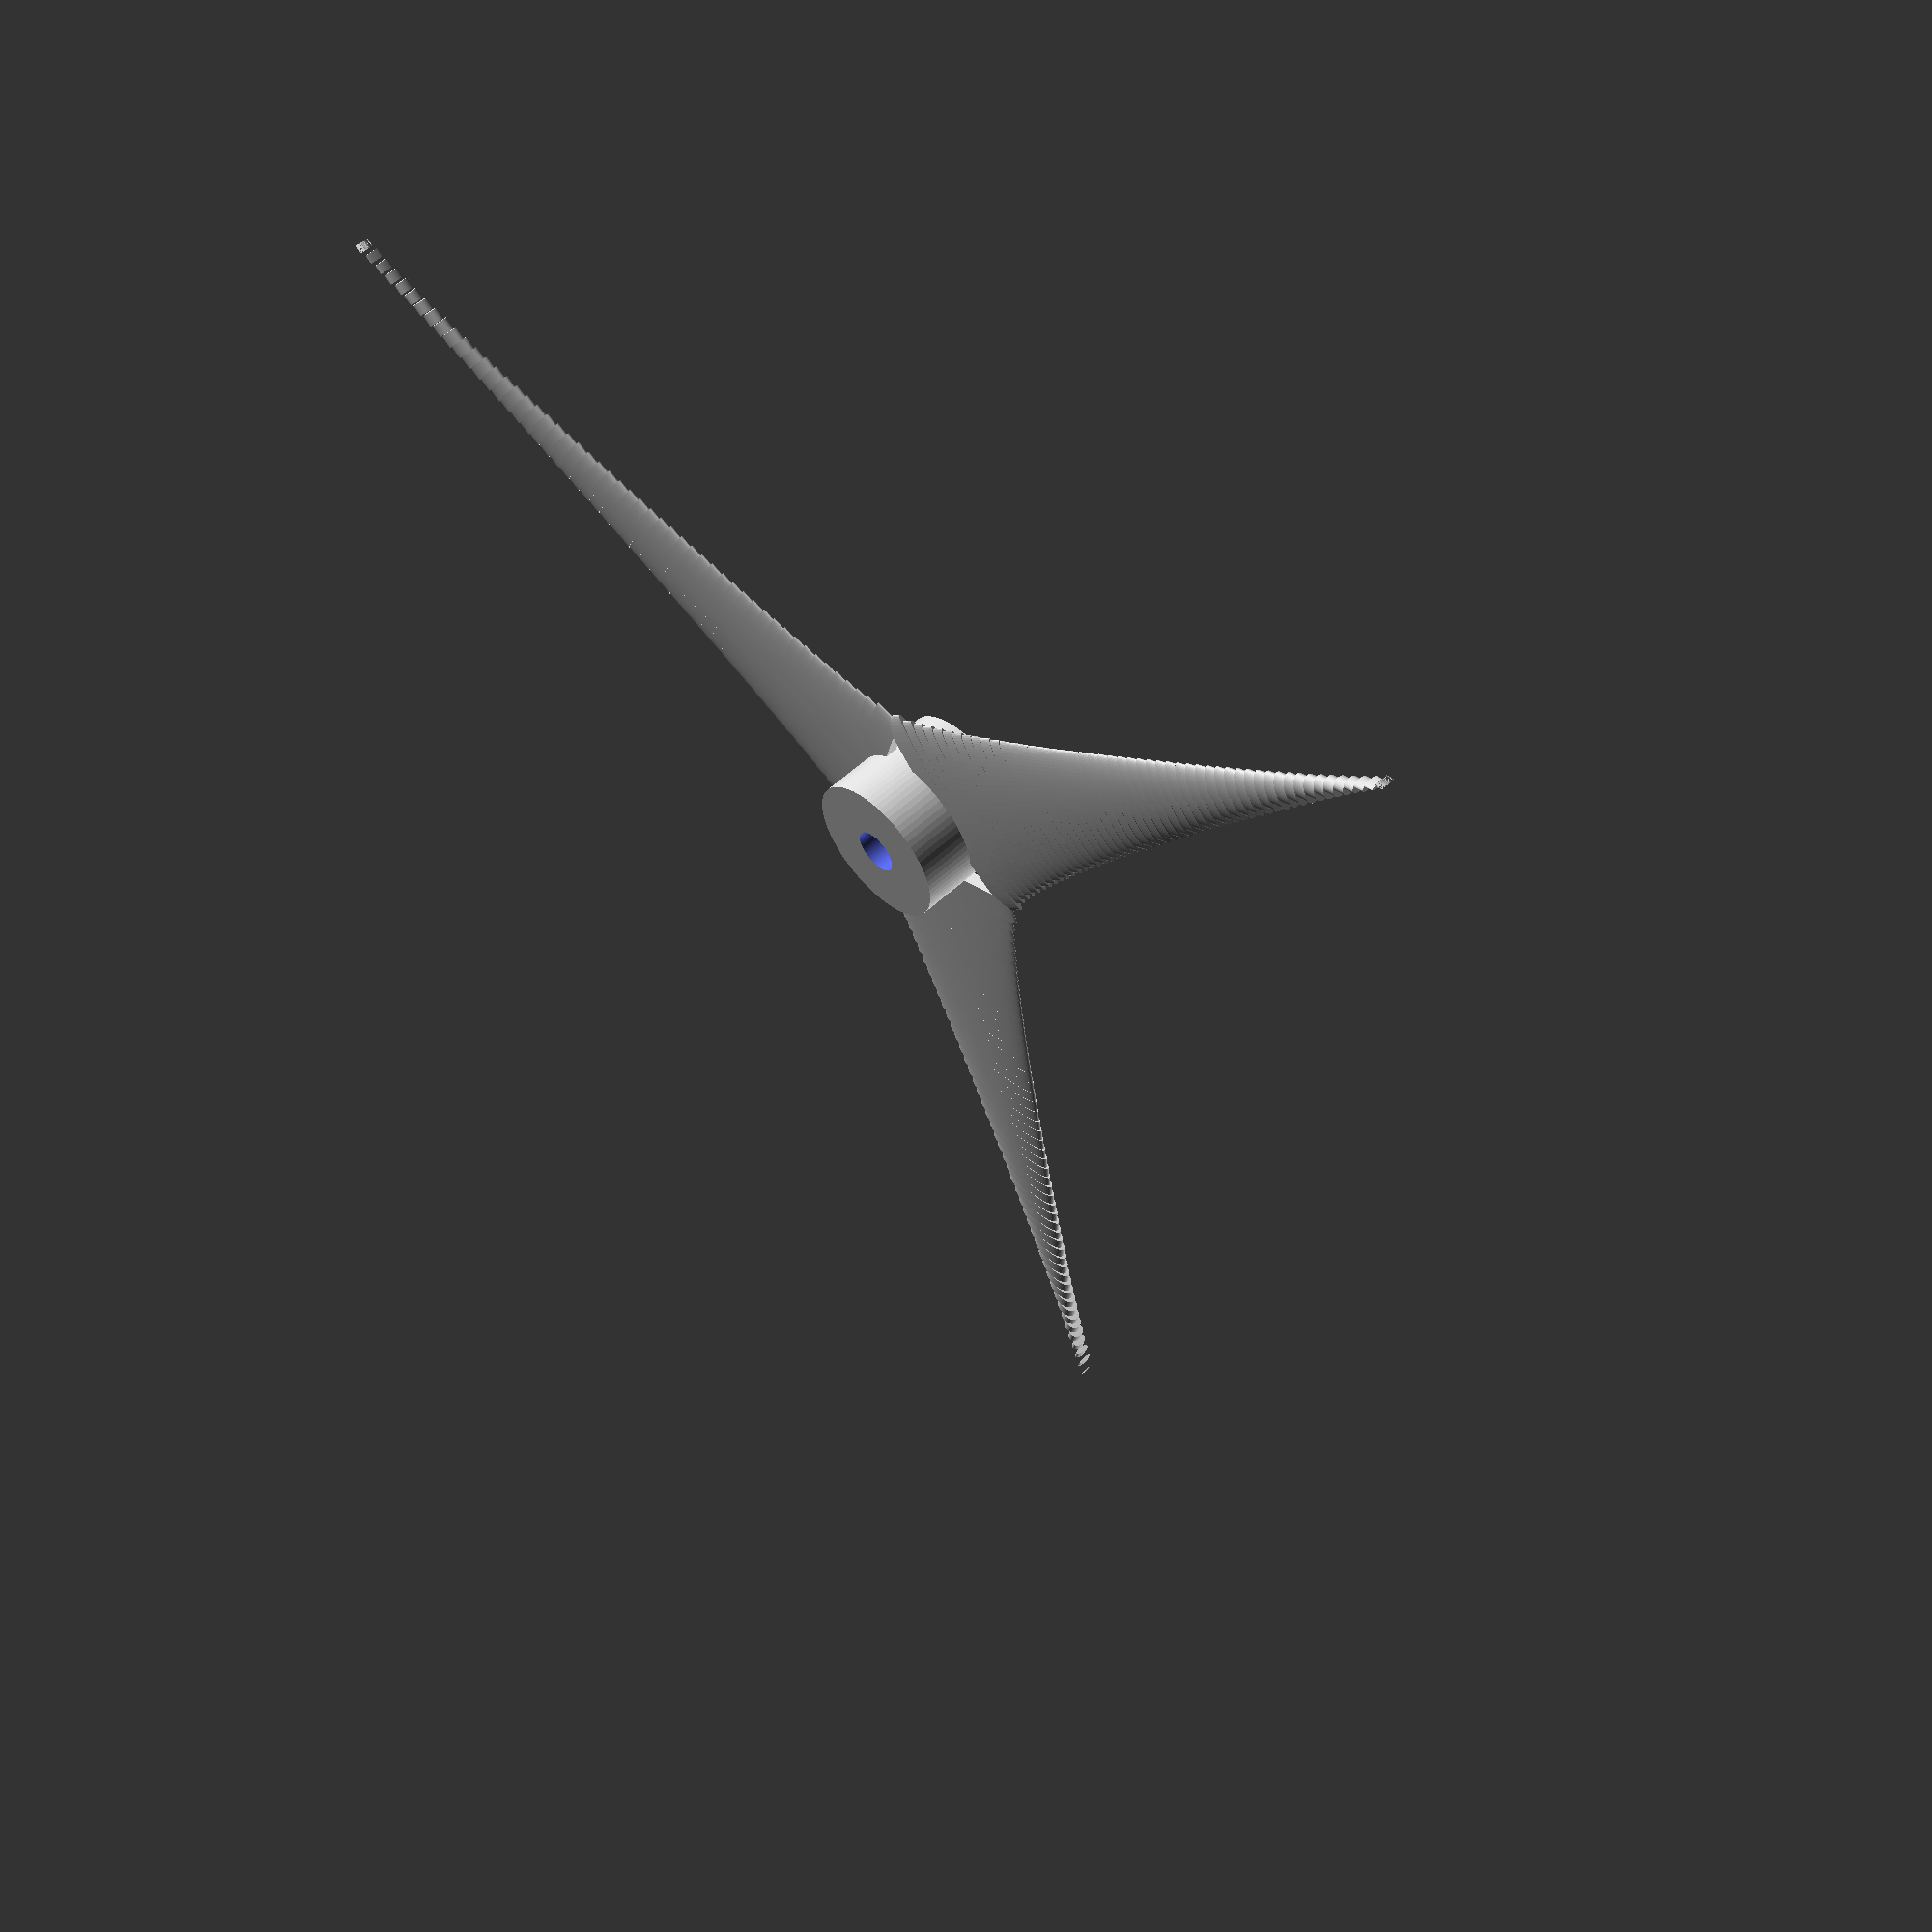
<openscad>
// Propeller Model
// Units are in mm

// Parameters for customization
num_blades = 3;        // Number of propeller blades
blade_length = 50;     // Length of each blade from hub center
hub_diameter = 10;     // Diameter of the center hub
hub_height = 8;        // Height/thickness of the hub
blade_max_width = 15;  // Maximum width of the blade
blade_thickness = 2;   // Maximum thickness of the blade
blade_twist = 30;      // Twist angle from hub to tip (degrees)
shaft_hole = 3;        // Diameter of the center mounting hole
$fn = 80;              // Resolution for curved surfaces

// Module for the hub
module hub() {
    difference() {
        // Main hub cylinder
        cylinder(d=hub_diameter, h=hub_height, center=true);
        
        // Shaft hole through the center
        cylinder(d=shaft_hole, h=hub_height+1, center=true);
    }
}

// Module for a single blade
module blade() {
    // Create the blade using a series of transformed cross-sections
    for (i = [0:1:blade_length]) {
        // Calculate position along blade length (0.0 to 1.0)
        r_pos = i / blade_length;
        
        // Calculate width at this position (tapers toward tip)
        width = blade_max_width * (1 - pow(r_pos, 0.7));
        
        // Calculate thickness at this position (thinner toward tip)
        thick = blade_thickness * (1 - 0.7*pow(r_pos, 1.2));
        
        // Calculate twist angle at this position
        angle = r_pos * blade_twist;
        
        // Position along blade axis
        translate([i, 0, 0])
            // Apply twist around the blade axis
            rotate([0, 0, angle])
                // Create airfoil cross-section
                scale([thick, width, 1])
                    // Slightly rotate to create pitch
                    rotate([0, 90, 0])
                        // Use a stretched ellipse for the airfoil shape
                        resize([0, 1, 0.3])
                            circle(d=1);
    }
}

// Module for the complete propeller
module propeller() {
    // Add the hub
    hub();
    
    // Add the blades
    for (i = [0:num_blades-1]) {
        angle = i * 360 / num_blades;
        rotate([0, 0, angle])
            translate([hub_diameter/2-0.5, 0, 0])
                blade();
    }
}

// Render the propeller
propeller();
</openscad>
<views>
elev=123.5 azim=287.7 roll=314.2 proj=p view=solid
</views>
